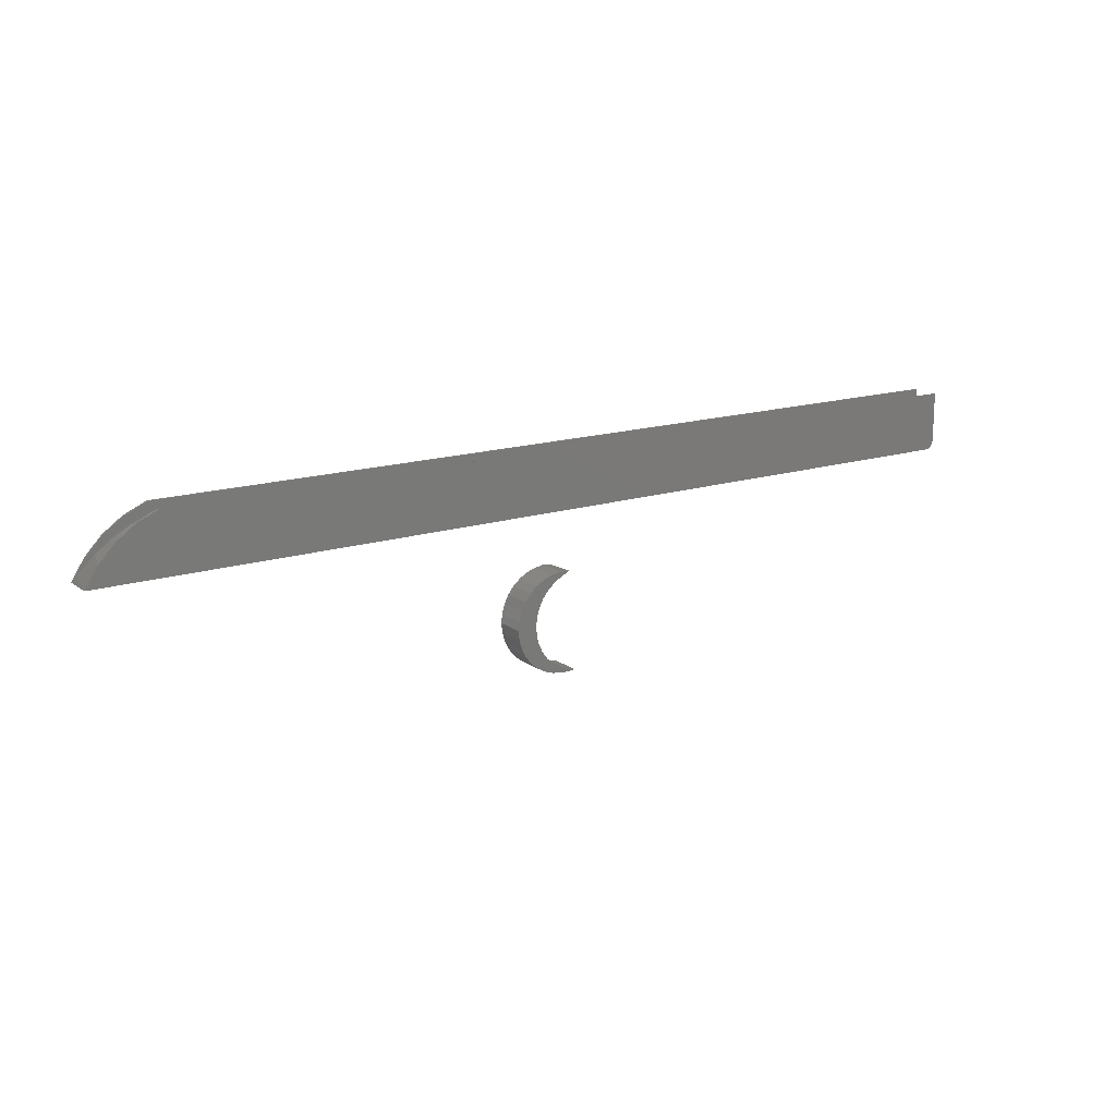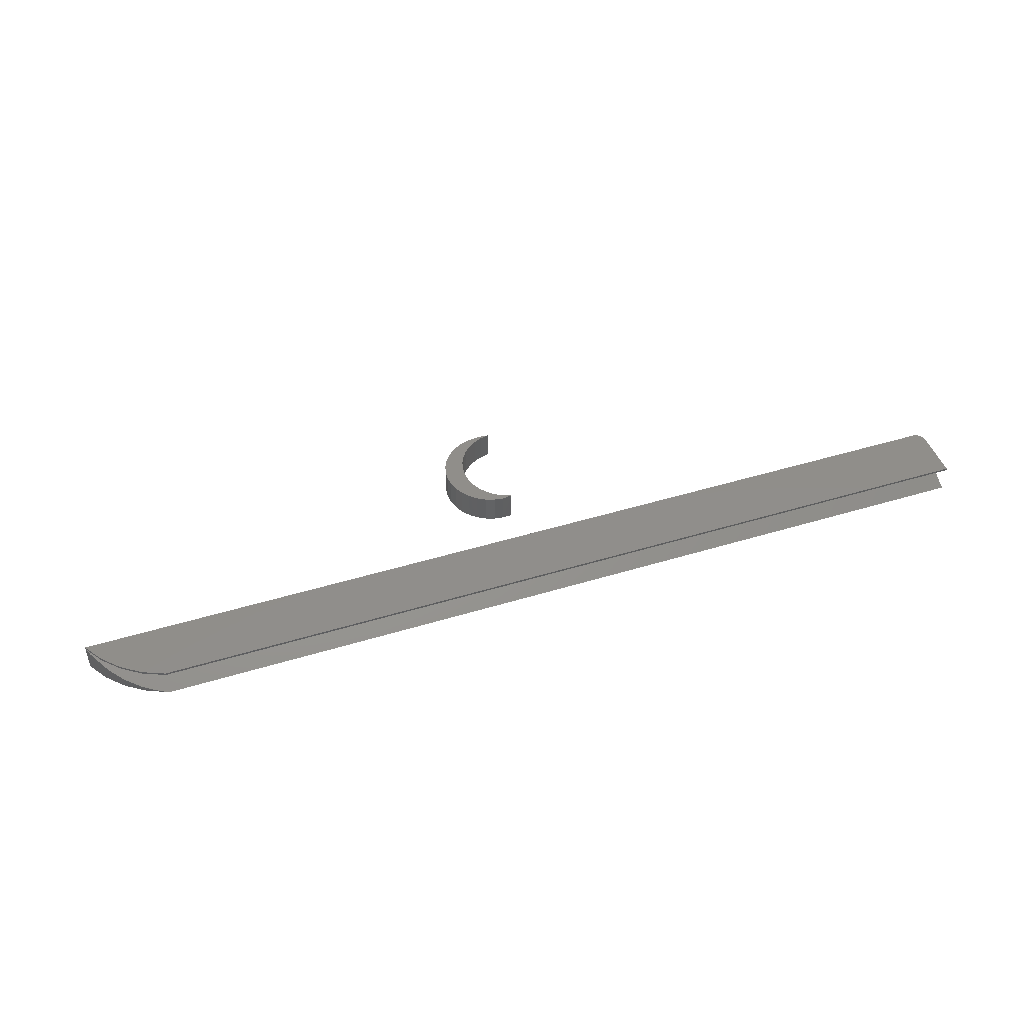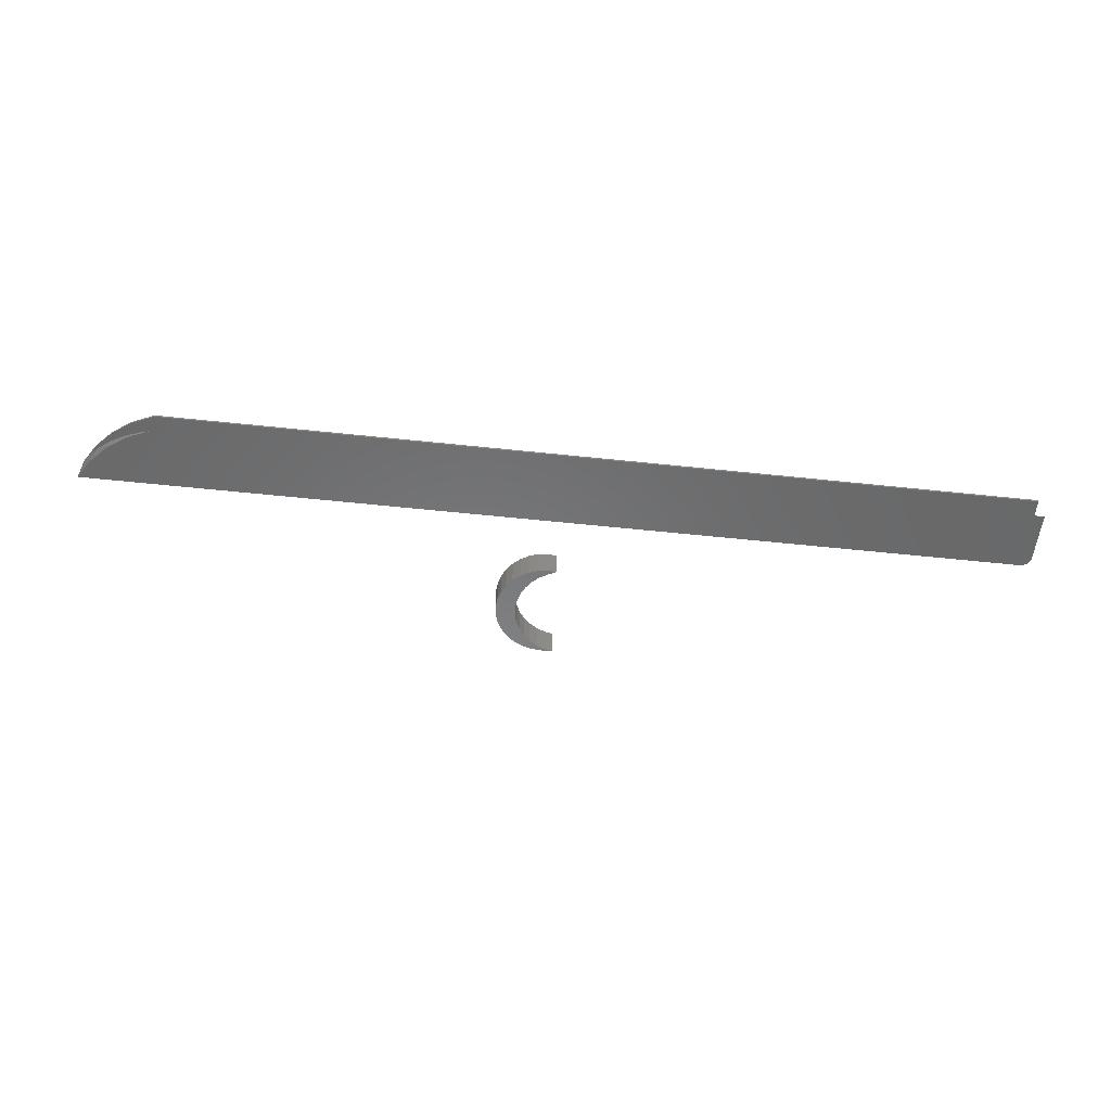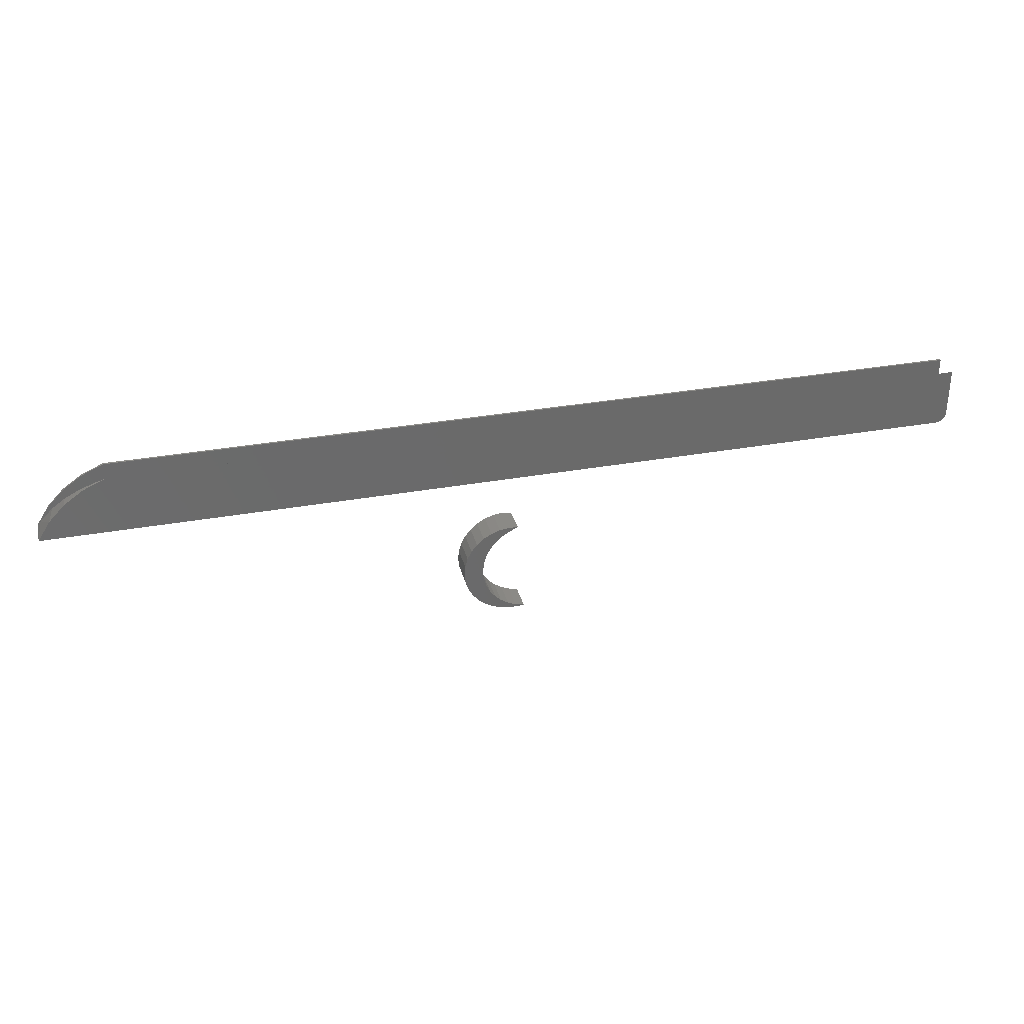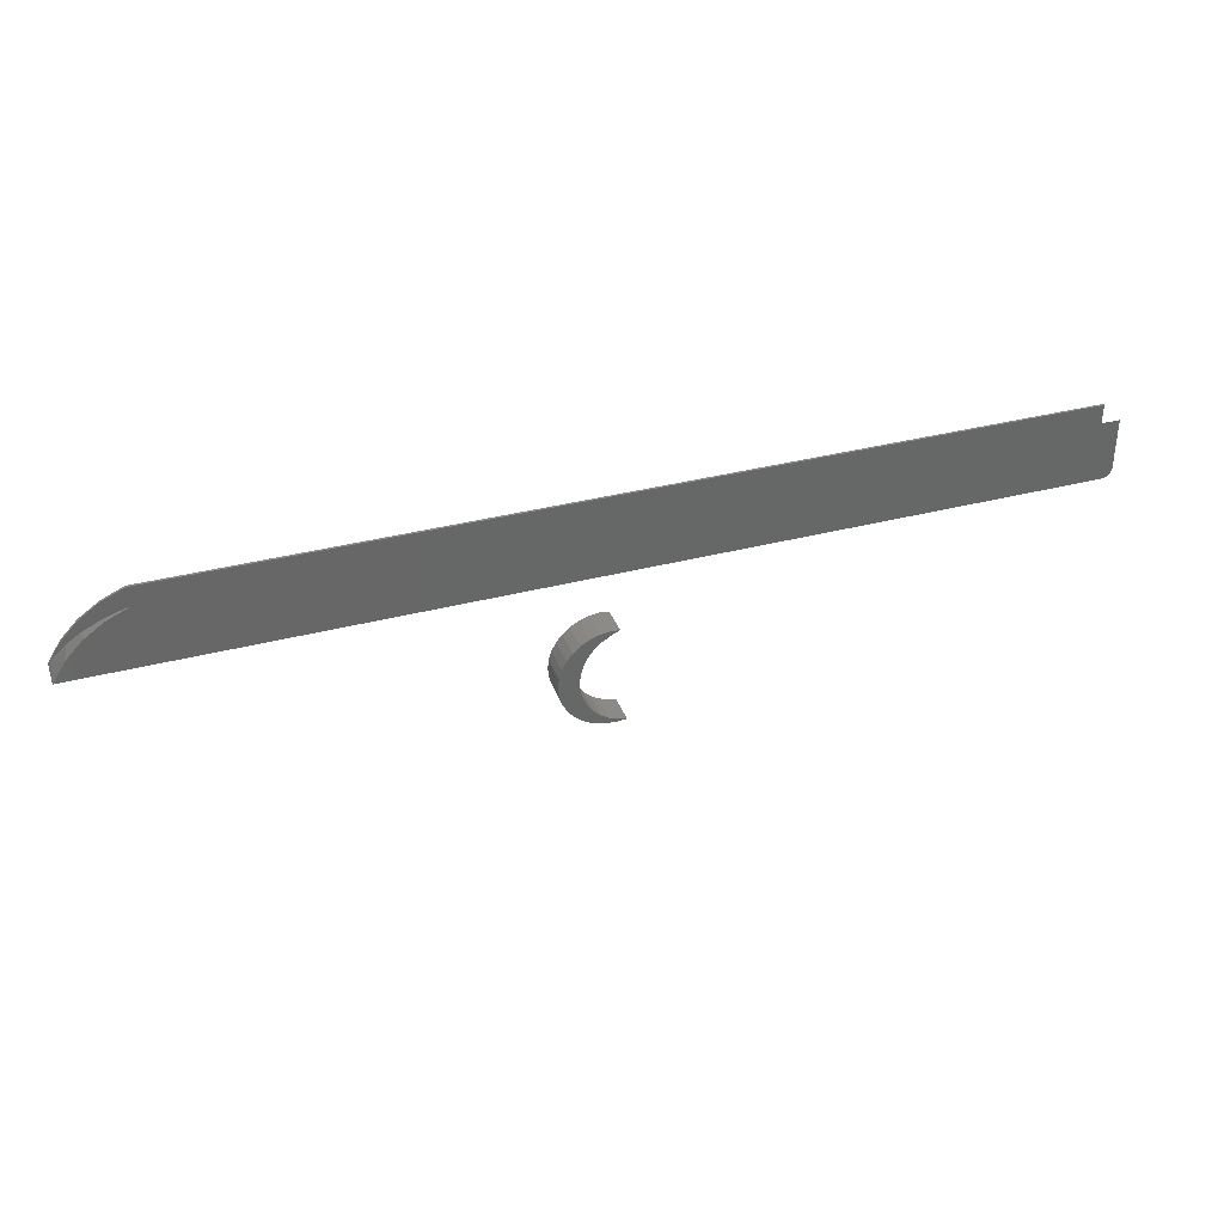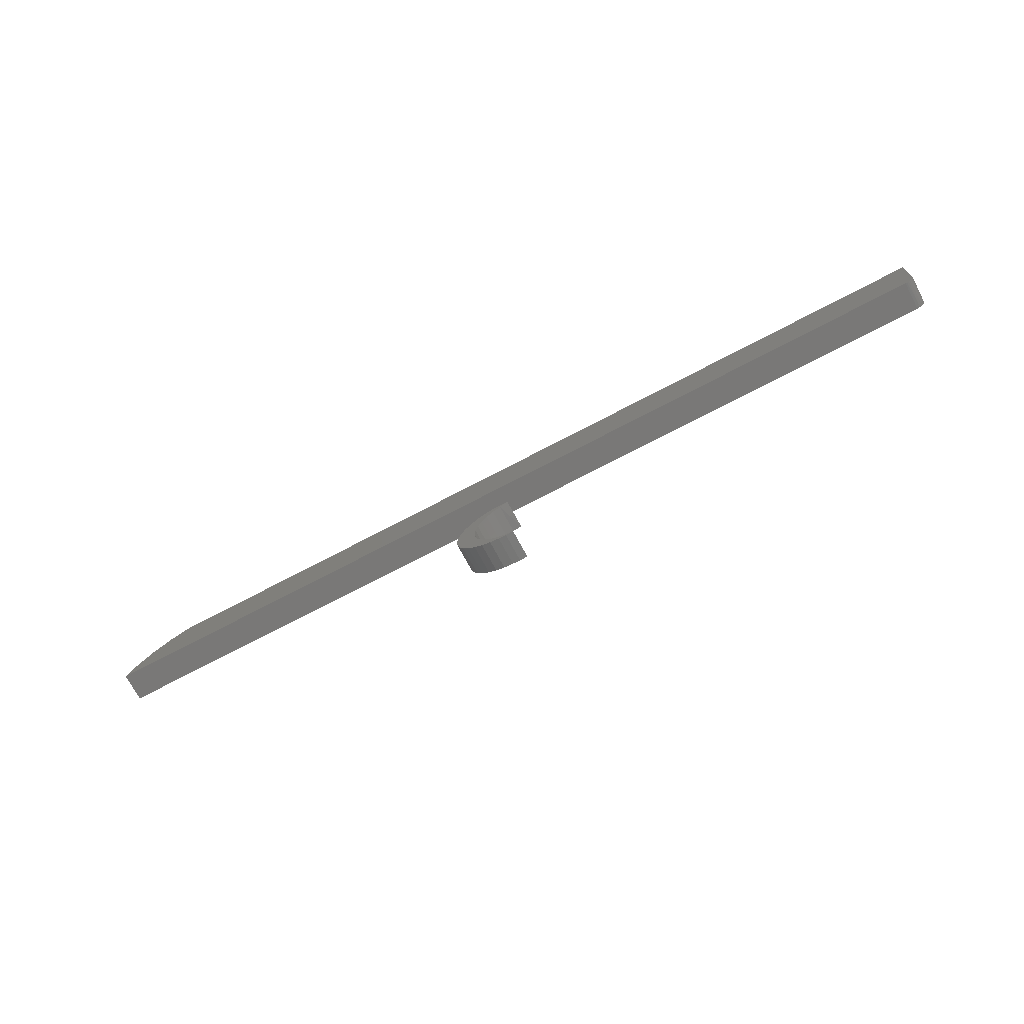
<metadata>
{"format":"stl","ext":"stl","renderer":"f3d","projection":"perspective","resolution":1024,"background":"white","views":[{"elev":15.7,"azim":-34.2,"up":"+Z"},{"elev":46.1,"azim":-19.3,"up":"+Y"},{"elev":-55.7,"azim":-6.4,"up":"+Y"},{"elev":32.8,"azim":-14.1,"up":"+Z"},{"elev":35.7,"azim":-19.0,"up":"+Z"},{"elev":-71.2,"azim":27.9,"up":"+Z"}]}
</metadata>
<code>
# stl→obj: 123 verts, 238 faces
v 1.03e-18 -0.005345 0.1562
v -0.001489 -0.00322 0.1517
v 2.87e-18 -0.02344 0.1953
v -0.0003817 -0.004228 0.1538
v -0.7074 -0.01917 0.1861
v -0.7396 -0.003967 0.1533
v -0.7293 -0.01062 0.1676
v -0.7192 -0.01524 0.1776
v -0.003213 -0.00242 0.1499
v -0.005391 -0.001905 0.1488
v -0.007812 -0.001727 0.1484
v -0.7422 -0.001727 0.1484
v -0.6875 -0.02344 0.1953
v -0.6944 -0.02225 0.1927
v -0.003472 -0.001727 0.1498
v -0.006288 -0.001727 0.1486
v -0.004823 -0.001727 0.149
v -0.6875 -0.001727 0.1953
v -0.002288 -0.001727 0.1507
v -0.001317 -0.001727 0.1519
v -0.0005947 -0.001727 0.1533
v -0.0001501 -0.001727 0.1547
v 4.337e-19 -0.001727 0.1562
v 3.062e-18 -0.001727 0.1953
v -0.7044 -0.001727 0.1879
v -0.7195 -0.001727 0.1773
v -0.7323 -0.001727 0.164
v 2.87e-18 8.5e-17 0.1953
v -0.6875 8.674e-18 0.1953
v -0.7422 -0.02344 0.1484
v -0.7323 -0.02344 0.164
v -0.7195 -0.02344 0.1773
v -0.7044 -0.02344 0.1879
v -0.7422 0 0.1484
v -0.7323 1.949e-18 0.164
v -0.7195 4.106e-18 0.1773
v -0.7044 6.371e-18 0.1879
v -0.007812 8.153e-17 0.1484
v -0.007812 -0.02344 0.1484
v 4.784e-19 8.283e-17 0.1562
v 4.784e-19 -0.02344 0.1562
v -0.0001501 -0.02344 0.1547
v -0.0005947 -0.02344 0.1533
v -0.001317 -0.02344 0.1519
v -0.002288 -0.02344 0.1507
v -0.003472 -0.02344 0.1498
v -0.004823 -0.02344 0.149
v -0.006288 -0.02344 0.1486
v -0.0001501 8.273e-17 0.1547
v -0.0005947 8.26e-17 0.1533
v -0.001317 8.245e-17 0.1519
v -0.002288 8.227e-17 0.1507
v -0.003472 8.209e-17 0.1498
v -0.004823 8.19e-17 0.149
v -0.006288 8.171e-17 0.1486
v -0.3978 5.095e-19 0.05541
v -0.3959 -0.02344 0.04856
v -0.3959 2.346e-19 0.04856
v -0.3928 -0.02344 0.04215
v -0.3928 5.138e-20 0.04215
v -0.3886 -0.02344 0.03641
v -0.3886 -3.407e-20 0.03641
v -0.3834 -0.02344 0.03151
v -0.3834 -1.9e-20 0.03151
v -0.3775 -0.02344 0.02763
v -0.3775 9.609e-20 0.02763
v -0.3709 -0.02344 0.02487
v -0.3709 3.075e-19 0.02487
v -0.3639 -0.02344 0.02334
v -0.3639 3.853e-17 0.02334
v -0.3978 -0.02344 0.05541
v -0.3984 8.674e-19 0.0625
v -0.3984 -0.02344 0.0625
v -0.3977 1.315e-18 0.06987
v -0.3977 -0.02344 0.06987
v -0.3957 1.825e-18 0.07699
v -0.3957 -0.02344 0.07699
v -0.3923 2.377e-18 0.08359
v -0.3923 -0.02344 0.08359
v -0.3878 2.954e-18 0.08946
v -0.3878 -0.02344 0.08946
v -0.3823 3.535e-18 0.09437
v -0.3823 -0.02344 0.09437
v -0.3759 4.098e-18 0.09816
v -0.3759 -0.02344 0.09816
v -0.3689 4.625e-18 0.1007
v -0.3692 -0.02344 0.1016
v -0.3839 -9.116e-19 0.02414
v -0.3765 3.713e-17 0.02307
v -0.3702 3.78e-17 0.02271
v -0.3911 2.808e-18 0.09835
v -0.3766 3.809e-18 0.1019
v -0.384 3.337e-18 0.1008
v -0.3976 2.24e-18 0.09459
v -0.4032 1.654e-18 0.08968
v -0.4078 1.071e-18 0.08379
v -0.4113 5.117e-19 0.07713
v -0.4134 -3.653e-21 0.06995
v -0.4112 -1.114e-18 0.04783
v -0.4078 -1.293e-18 0.04116
v -0.4032 -1.363e-18 0.03526
v -0.3975 -1.321e-18 0.03035
v -0.391 -1.169e-18 0.0266
v -0.4133 -8.316e-19 0.05503
v -0.4141 -4.565e-19 0.0625
v -0.3765 -0.02344 0.02307
v -0.3839 -0.02344 0.02414
v -0.3702 -0.02344 0.02271
v -0.3911 -0.02344 0.09835
v -0.3766 -0.02344 0.1019
v -0.384 -0.02344 0.1008
v -0.3976 -0.02344 0.09459
v -0.4032 -0.02344 0.08968
v -0.4078 -0.02344 0.08379
v -0.4113 -0.02344 0.07713
v -0.4134 -0.02344 0.06995
v -0.4112 -0.02344 0.04783
v -0.4078 -0.02344 0.04116
v -0.4032 -0.02344 0.03526
v -0.3975 -0.02344 0.03035
v -0.391 -0.02344 0.0266
v -0.4141 -0.02344 0.0625
v -0.4133 -0.02344 0.05503
f 1 2 3
f 1 4 2
f 5 6 7
f 5 7 8
f 3 2 9
f 3 9 10
f 3 10 11
f 3 11 12
f 3 12 13
f 12 6 5
f 12 5 14
f 12 14 13
f 15 11 16
f 15 16 17
f 18 11 15
f 18 15 19
f 18 19 20
f 18 20 21
f 18 21 22
f 18 22 23
f 18 23 24
f 12 11 18
f 12 18 25
f 12 25 26
f 12 26 27
f 24 28 18
f 18 28 29
f 30 6 12
f 30 31 6
f 6 31 7
f 7 31 32
f 7 32 8
f 5 8 32
f 32 33 5
f 14 5 33
f 13 14 33
f 34 12 35
f 35 12 27
f 35 27 36
f 36 27 26
f 36 26 37
f 37 26 25
f 37 25 29
f 29 25 18
f 12 34 11
f 11 34 38
f 30 12 39
f 39 12 11
f 23 40 24
f 24 40 28
f 3 41 1
f 1 42 4
f 1 41 42
f 4 42 43
f 4 43 44
f 4 44 2
f 2 44 45
f 2 45 9
f 9 45 46
f 9 46 47
f 9 47 10
f 39 11 48
f 48 11 10
f 48 10 47
f 40 23 49
f 49 23 22
f 49 22 50
f 50 22 21
f 50 21 51
f 51 21 20
f 51 20 52
f 52 20 19
f 52 19 53
f 53 19 15
f 53 15 54
f 54 15 17
f 54 17 55
f 55 17 16
f 55 16 38
f 38 16 11
f 41 44 42
f 44 43 42
f 46 45 44
f 46 30 39
f 46 39 48
f 46 48 47
f 31 30 46
f 31 46 44
f 31 44 41
f 31 41 32
f 32 41 33
f 33 41 3
f 33 3 13
f 56 57 58
f 58 57 59
f 58 59 60
f 60 59 61
f 60 61 62
f 62 61 63
f 62 63 64
f 64 63 65
f 64 65 66
f 66 65 67
f 66 67 68
f 68 67 69
f 68 69 70
f 57 56 71
f 71 56 72
f 71 72 73
f 73 72 74
f 73 74 75
f 75 74 76
f 75 76 77
f 77 76 78
f 77 78 79
f 79 78 80
f 79 80 81
f 81 80 82
f 81 82 83
f 83 82 84
f 83 84 85
f 85 84 86
f 85 86 87
f 88 68 89
f 68 90 89
f 84 91 86
f 91 92 86
f 91 93 92
f 94 91 84
f 82 94 84
f 95 94 82
f 80 95 82
f 96 95 80
f 78 96 80
f 97 96 78
f 76 97 78
f 98 97 76
f 74 98 76
f 58 99 56
f 100 99 58
f 60 100 58
f 100 60 62
f 62 101 100
f 101 62 64
f 64 102 101
f 102 64 66
f 66 103 102
f 88 103 66
f 68 88 66
f 90 68 70
f 99 104 56
f 56 104 105
f 56 105 72
f 72 105 98
f 72 98 74
f 106 67 107
f 106 108 67
f 87 109 85
f 87 110 109
f 110 111 109
f 85 109 112
f 85 112 83
f 83 112 113
f 83 113 81
f 81 113 114
f 81 114 79
f 79 114 115
f 79 115 77
f 77 115 116
f 77 116 75
f 71 117 57
f 57 117 118
f 57 118 59
f 61 59 118
f 118 119 61
f 63 61 119
f 119 120 63
f 65 63 120
f 120 121 65
f 65 121 107
f 65 107 67
f 69 67 108
f 75 116 73
f 73 116 122
f 73 122 71
f 71 122 123
f 71 123 117
f 70 69 90
f 90 69 108
f 90 108 89
f 89 108 106
f 105 122 98
f 98 122 116
f 98 116 97
f 97 116 115
f 97 115 96
f 96 115 114
f 96 114 95
f 95 114 113
f 95 113 94
f 94 113 112
f 94 112 91
f 91 112 109
f 91 109 93
f 93 109 111
f 93 111 92
f 92 111 110
f 92 110 86
f 86 110 87
f 49 51 40
f 49 50 51
f 51 52 53
f 53 54 55
f 53 55 38
f 53 38 34
f 35 36 40
f 35 40 51
f 35 51 53
f 35 53 34
f 29 28 37
f 37 28 40
f 37 40 36
f 89 106 88
f 88 106 107
f 88 107 103
f 103 107 121
f 103 121 102
f 102 121 120
f 102 120 101
f 101 120 119
f 101 119 100
f 100 119 118
f 100 118 99
f 99 118 117
f 99 117 104
f 104 117 123
f 104 123 105
f 105 123 122

</code>
